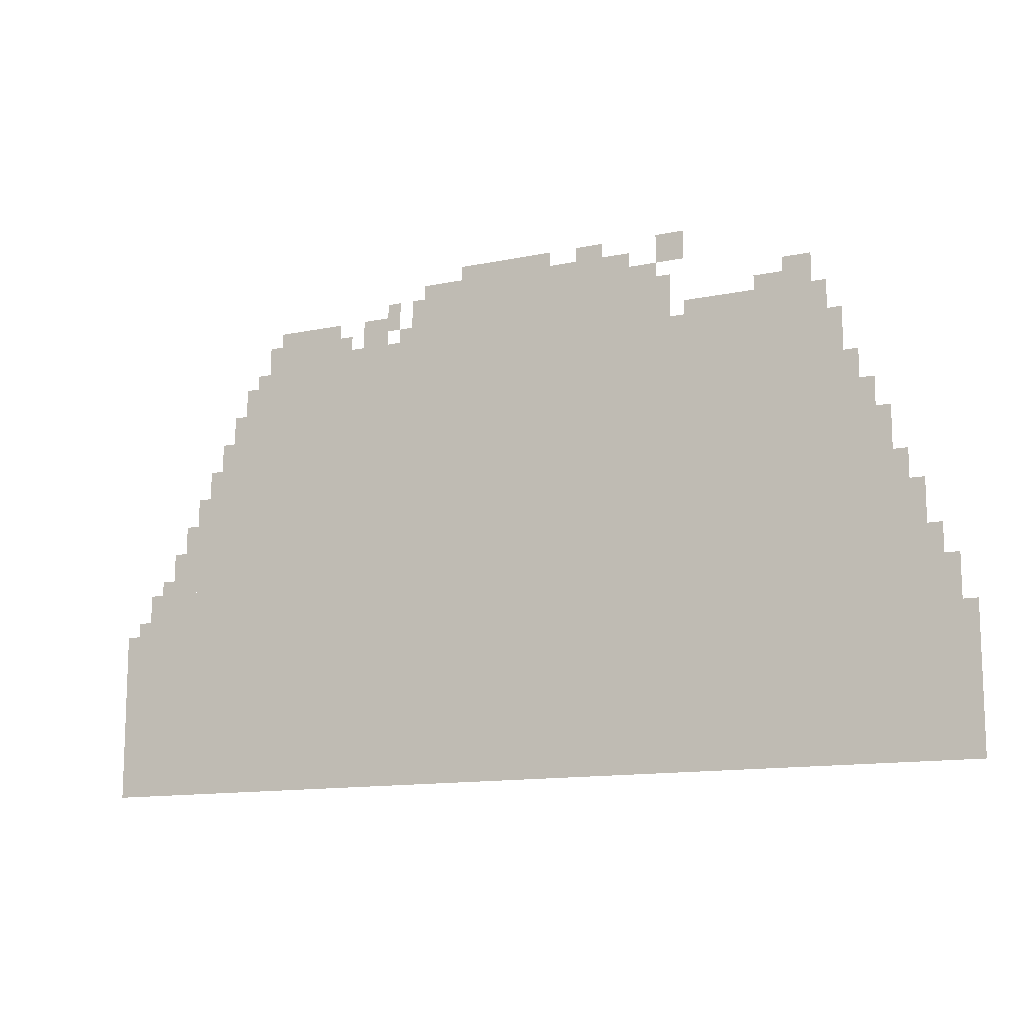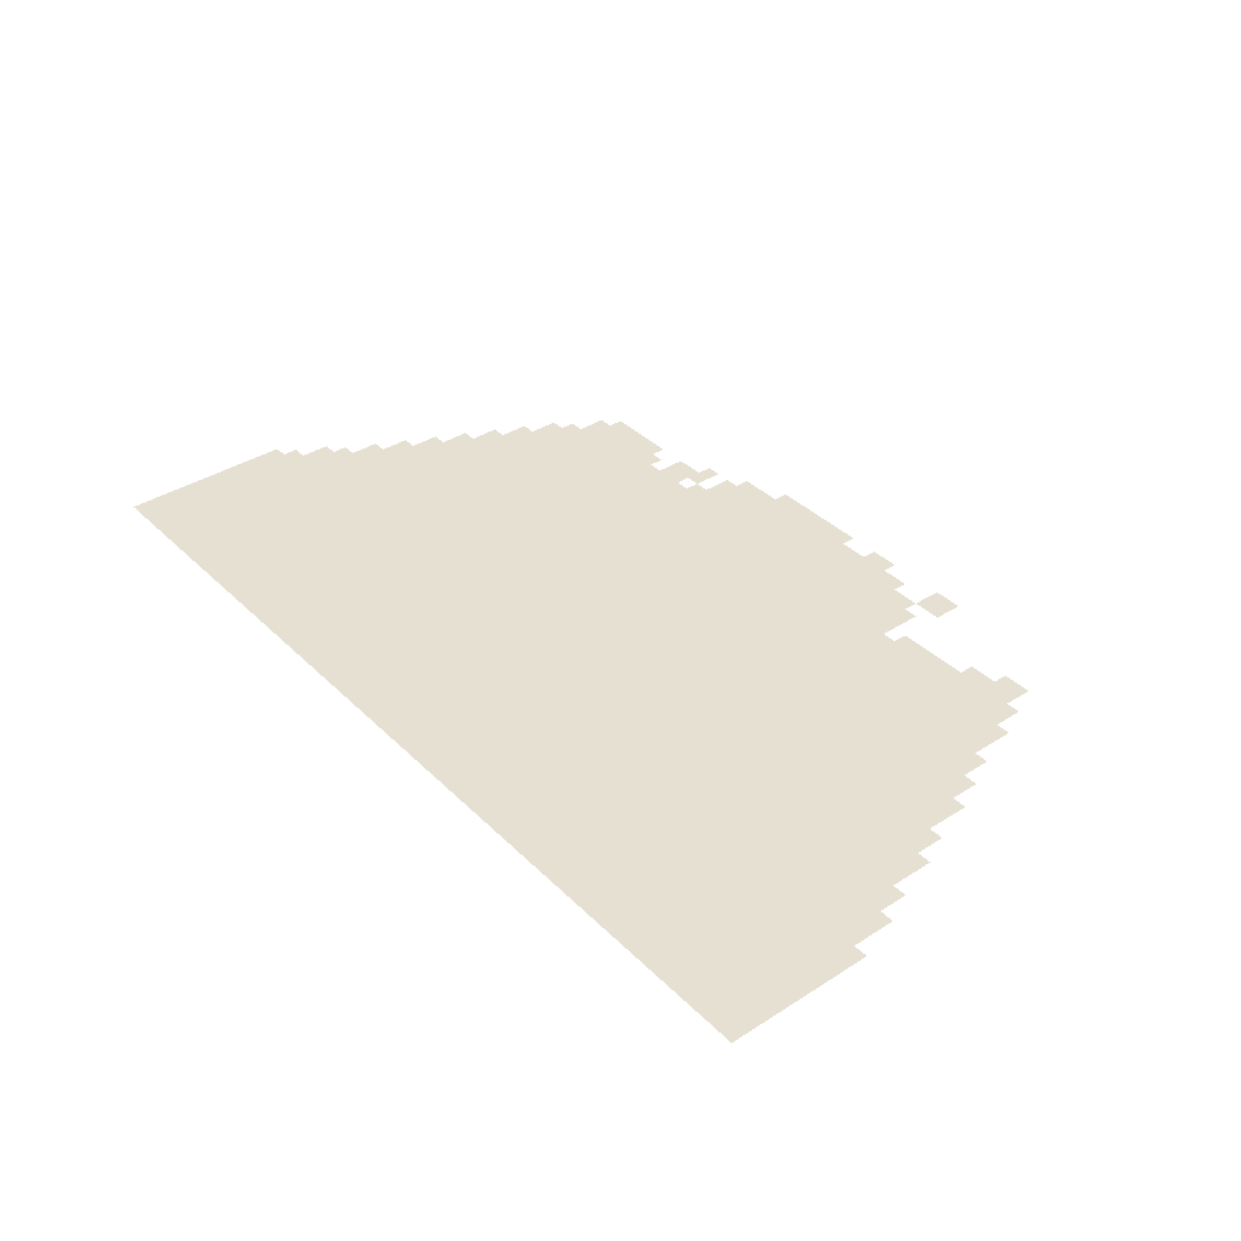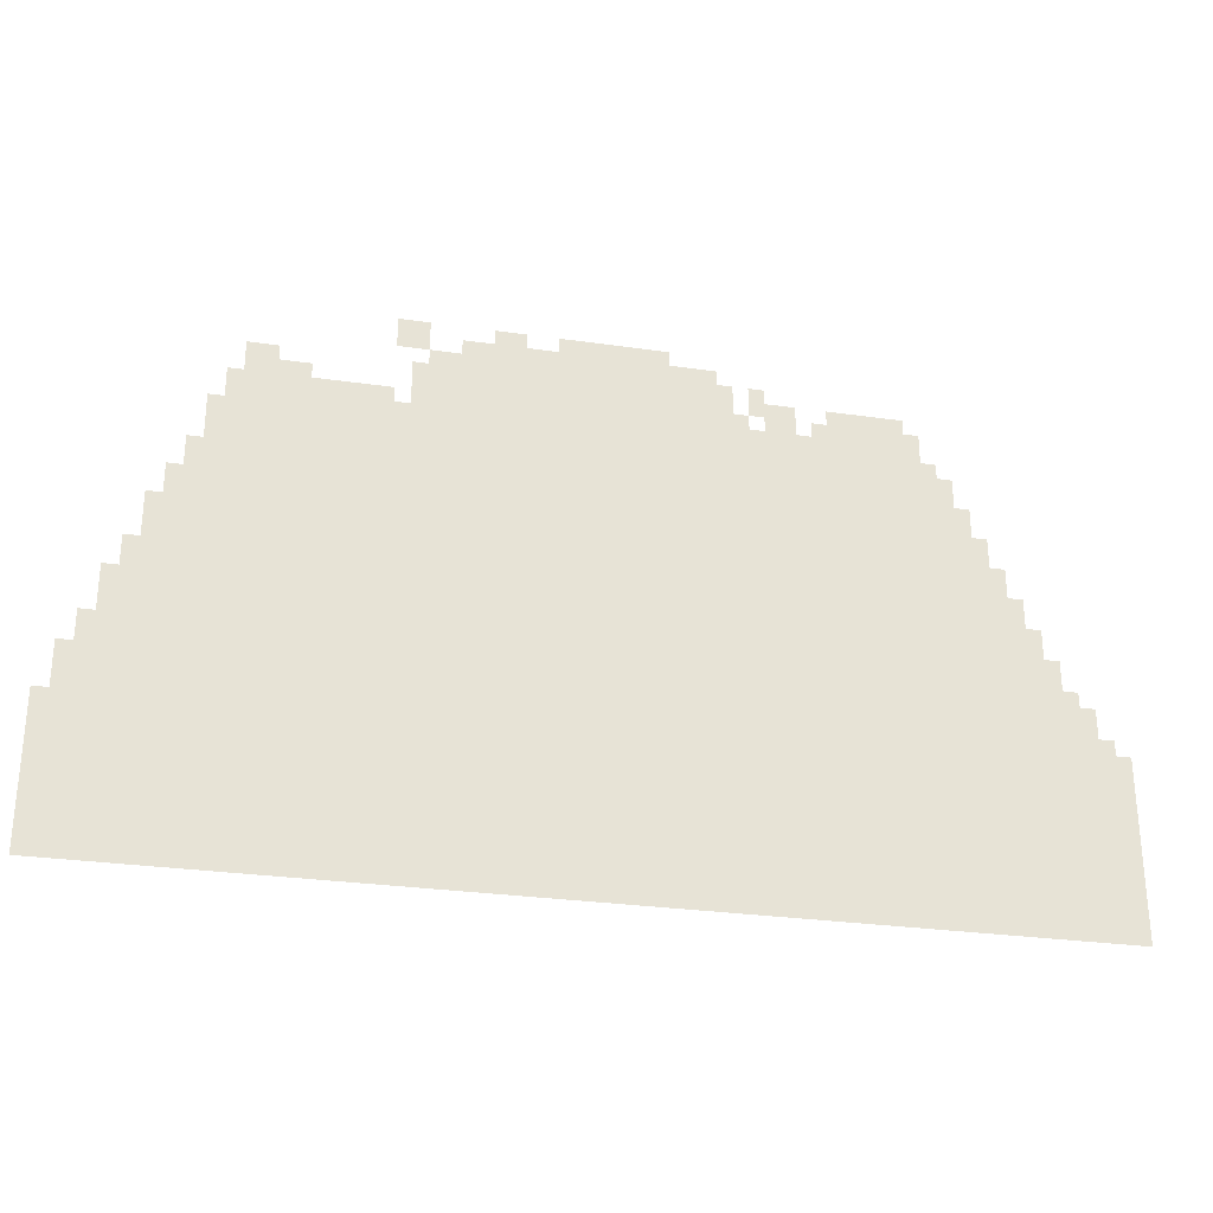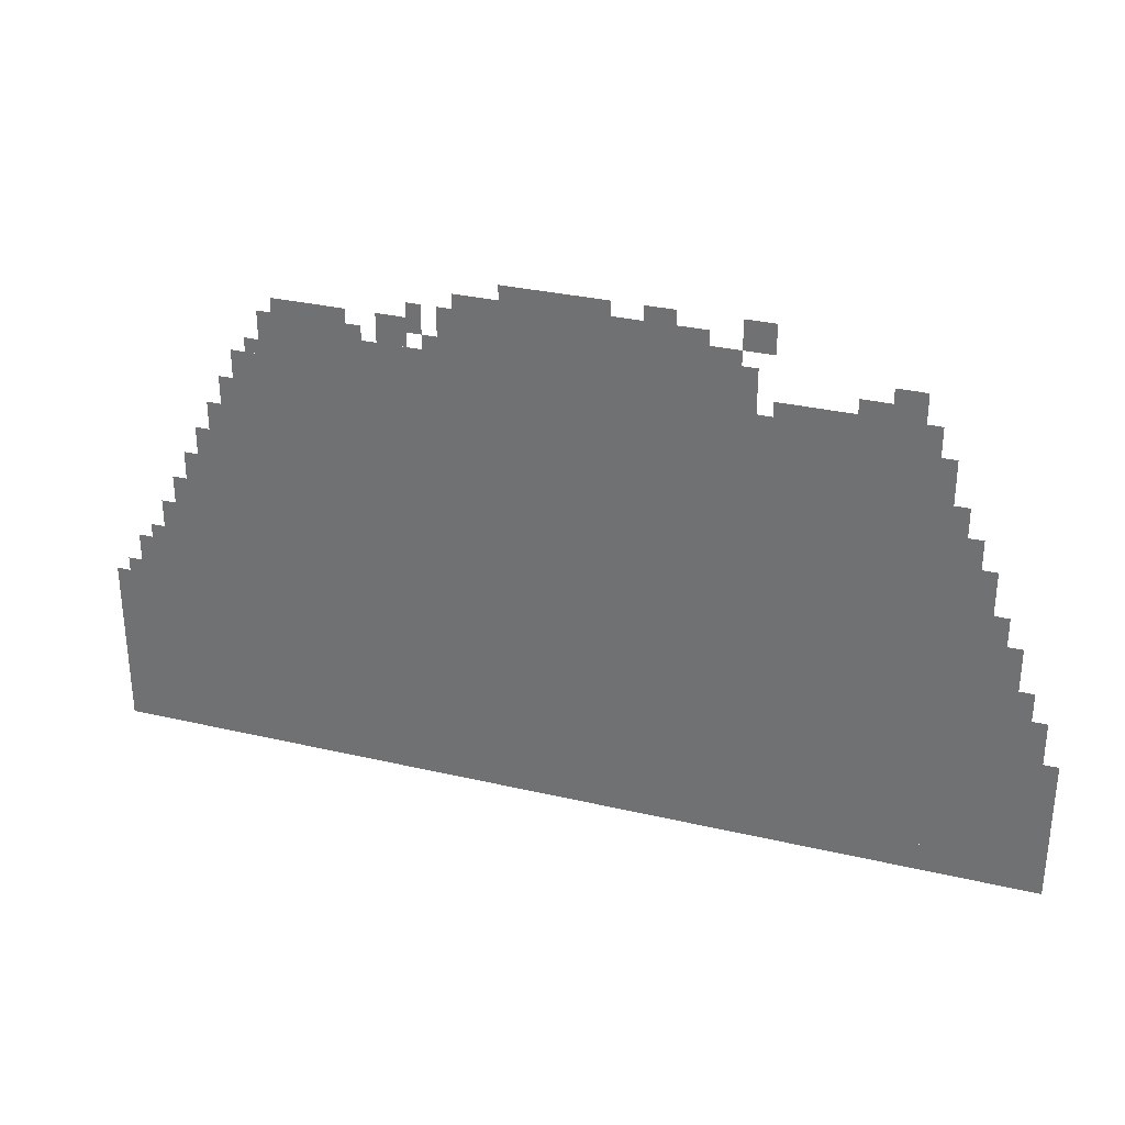
<metadata>
{"format":"obj","ext":"obj","renderer":"f3d","projection":"perspective","resolution":1024,"background":"white","views":[{"elev":-12.7,"azim":26.0,"up":"+Y"},{"elev":37.6,"azim":50.9,"up":"+Z"},{"elev":-28.4,"azim":167.7,"up":"+Y"},{"elev":31.3,"azim":18.4,"up":"+Y"}]}
</metadata>
<code>
g yindianna_2-mesh
v -992 0 0
v -992 957 0
v -1728 957 0
v -1728 0 0
v -256 0 0
v -256 957 0
v -992 957 0
v -992 0 0
v -1728 0 0
v -1728 477 0
v -1984 477 0
v -1984 0 0
v -32 0 0
v -32 413 0
v -256 413 0
v -256 0 0
v -992 957 0
v -992 1149 0
v -1248 1149 0
v -1248 957 0
v -736 957 0
v -736 1149 0
v -992 1149 0
v -992 957 0
v -1728 477 0
v -1728 701 0
v -1856 701 0
v -1856 477 0
v -160 413 0
v -160 573 0
v -256 573 0
v -256 413 0
v -160 573 0
v -160 733 0
v -256 733 0
v -256 573 0
v -1248 957 0
v -1248 1021 0
v -1472 1021 0
v -1472 957 0
v -1984 0 0
v -1984 189 0
v -2047 189 0
v -2047 0 0
v -640 957 0
v -640 1085 0
v -736 1085 0
v -736 957 0
v -1472 957 0
v -1472 1021 0
v -1664 1021 0
v -1664 957 0
v -1984 189 0
v -1984 381 0
v -2047 381 0
v -2047 189 0
v -448 957 0
v -448 1021 0
v -608 1021 0
v -608 957 0
v -288 957 0
v -288 1021 0
v -448 1021 0
v -448 957 0
v -1728 701 0
v -1728 829 0
v -1792 829 0
v -1792 701 0
v -96 477 0
v -96 573 0
v -160 573 0
v -160 477 0
v -1472 1021 0
v -1472 1085 0
v -1568 1085 0
v -1568 1021 0
v -1856 477 0
v -1856 573 0
v -1920 573 0
v -1920 477 0
v 0 0 0
v 0 157 0
v -32 157 0
v -32 0 0
v 0 157 0
v 0 317 0
v -32 317 0
v -32 157 0
v -1568 1021 0
v -1568 1085 0
v -1632 1085 0
v -1632 1021 0
v -608 1117 0
v -608 1181 0
v -672 1181 0
v -672 1117 0
v -320 1021 0
v -320 1085 0
v -384 1085 0
v -384 1021 0
v -96 413 0
v -96 477 0
v -160 477 0
v -160 413 0
v -928 1149 0
v -928 1181 0
v -1056 1181 0
v -1056 1149 0
v -1344 1021 0
v -1344 1085 0
v -1408 1085 0
v -1408 1021 0
v -1056 1149 0
v -1056 1181 0
v -1152 1181 0
v -1152 1149 0
v -192 733 0
v -192 797 0
v -224 797 0
v -224 733 0
v -1728 829 0
v -1728 893 0
v -1760 893 0
v -1760 829 0
v -384 1021 0
v -384 1053 0
v -448 1053 0
v -448 1021 0
v -1792 701 0
v -1792 765 0
v -1824 765 0
v -1824 701 0
v -64 413 0
v -64 477 0
v -96 477 0
v -96 413 0
v -1856 573 0
v -1856 637 0
v -1888 637 0
v -1888 573 0
v -128 573 0
v -128 637 0
v -160 637 0
v -160 573 0
v -1248 1053 0
v -1248 1117 0
v -1280 1117 0
v -1280 1053 0
v -224 733 0
v -224 797 0
v -256 797 0
v -256 733 0
v -224 797 0
v -224 861 0
v -256 861 0
v -256 797 0
v -672 1085 0
v -672 1117 0
v -736 1117 0
v -736 1085 0
v -800 1149 0
v -800 1181 0
v -864 1181 0
v -864 1149 0
v -1312 1053 0
v -1312 1117 0
v -1344 1117 0
v -1344 1053 0
v -1664 957 0
v -1664 989 0
v -1696 989 0
v -1696 957 0
v -608 957 0
v -608 989 0
v -640 989 0
v -640 957 0
v -1984 381 0
v -1984 413 0
v -2016 413 0
v -2016 381 0
v -1920 477 0
v -1920 509 0
v -1952 509 0
v -1952 477 0
v -1280 1021 0
v -1280 1053 0
v -1312 1053 0
v -1312 1021 0
v -1248 1021 0
v -1248 1053 0
v -1280 1053 0
v -1280 1021 0
v -1632 1021 0
v -1632 1053 0
v -1664 1053 0
v -1664 1021 0
v -1440 1021 0
v -1440 1053 0
v -1472 1053 0
v -1472 1021 0
g yindianna_2-mesh_0
f 3 2 1
f 1 4 3
f 7 6 5
f 5 8 7
f 11 10 9
f 9 12 11
f 15 14 13
f 13 16 15
f 19 18 17
f 17 20 19
f 23 22 21
f 21 24 23
f 27 26 25
f 25 28 27
f 31 30 29
f 29 32 31
f 35 34 33
f 33 36 35
f 39 38 37
f 37 40 39
f 43 42 41
f 41 44 43
f 47 46 45
f 45 48 47
f 51 50 49
f 49 52 51
f 55 54 53
f 53 56 55
f 59 58 57
f 57 60 59
f 63 62 61
f 61 64 63
f 67 66 65
f 65 68 67
f 71 70 69
f 69 72 71
f 75 74 73
f 73 76 75
f 79 78 77
f 77 80 79
f 83 82 81
f 81 84 83
f 87 86 85
f 85 88 87
f 91 90 89
f 89 92 91
f 95 94 93
f 93 96 95
f 99 98 97
f 97 100 99
f 103 102 101
f 101 104 103
f 107 106 105
f 105 108 107
f 111 110 109
f 109 112 111
f 115 114 113
f 113 116 115
f 119 118 117
f 117 120 119
f 123 122 121
f 121 124 123
f 127 126 125
f 125 128 127
f 131 130 129
f 129 132 131
f 135 134 133
f 133 136 135
f 139 138 137
f 137 140 139
f 143 142 141
f 141 144 143
f 147 146 145
f 145 148 147
f 151 150 149
f 149 152 151
f 155 154 153
f 153 156 155
f 159 158 157
f 157 160 159
f 163 162 161
f 161 164 163
f 167 166 165
f 165 168 167
f 171 170 169
f 169 172 171
f 175 174 173
f 173 176 175
f 179 178 177
f 177 180 179
f 183 182 181
f 181 184 183
f 187 186 185
f 185 188 187
f 191 190 189
f 189 192 191
f 195 194 193
f 193 196 195
f 199 198 197
f 197 200 199

</code>
